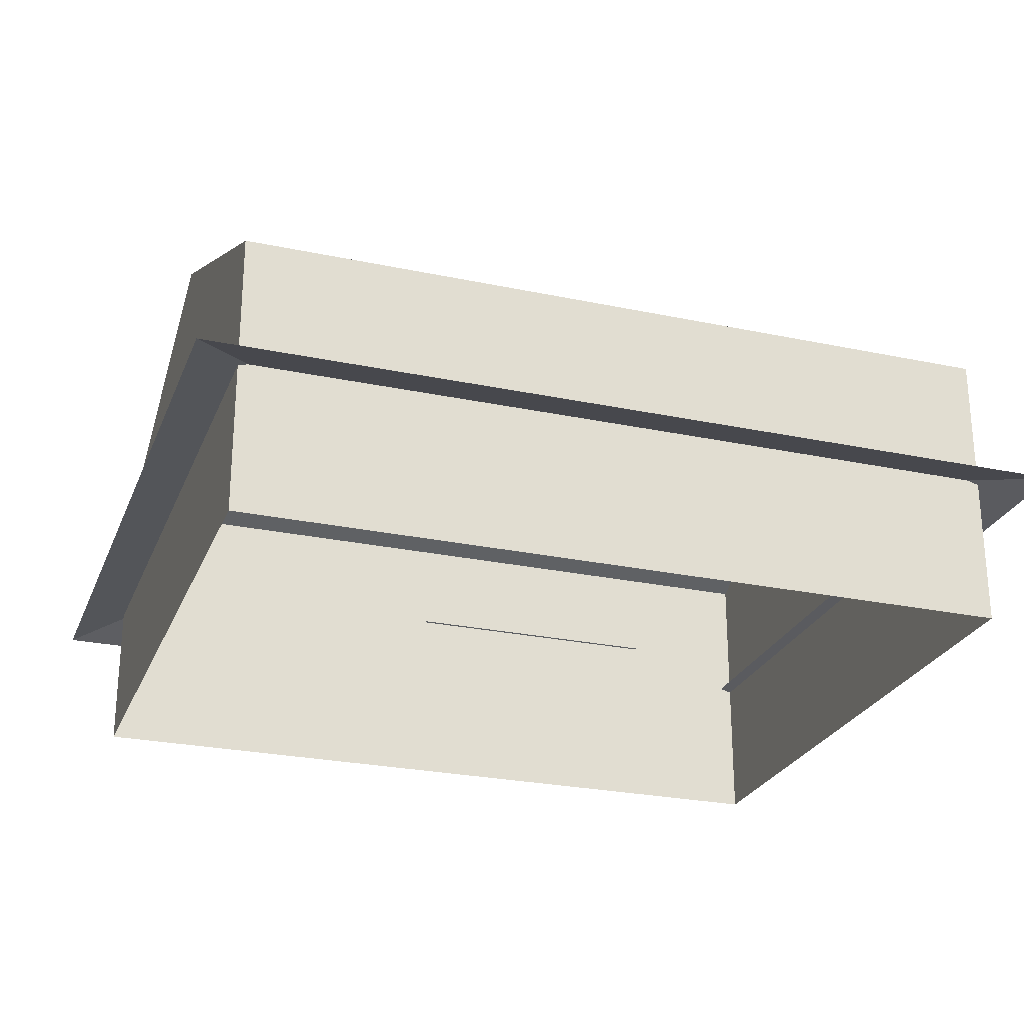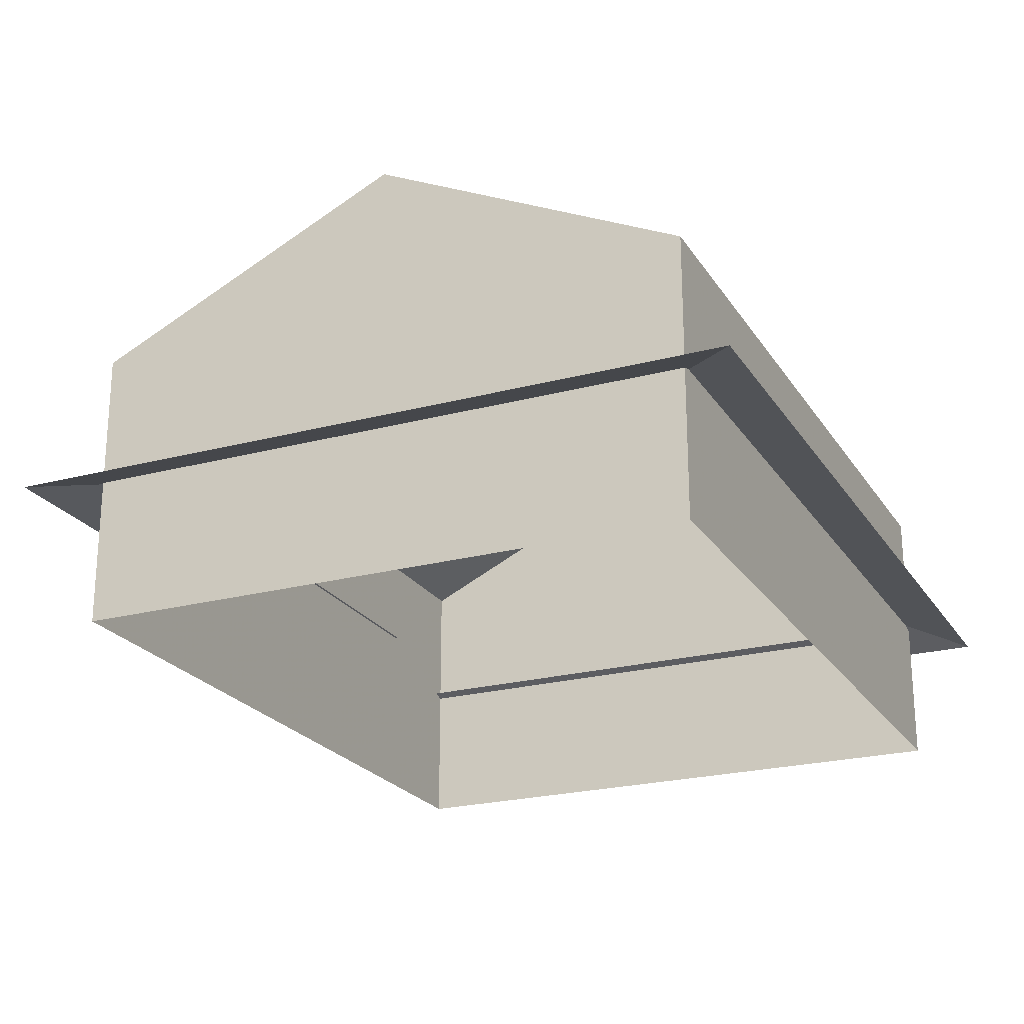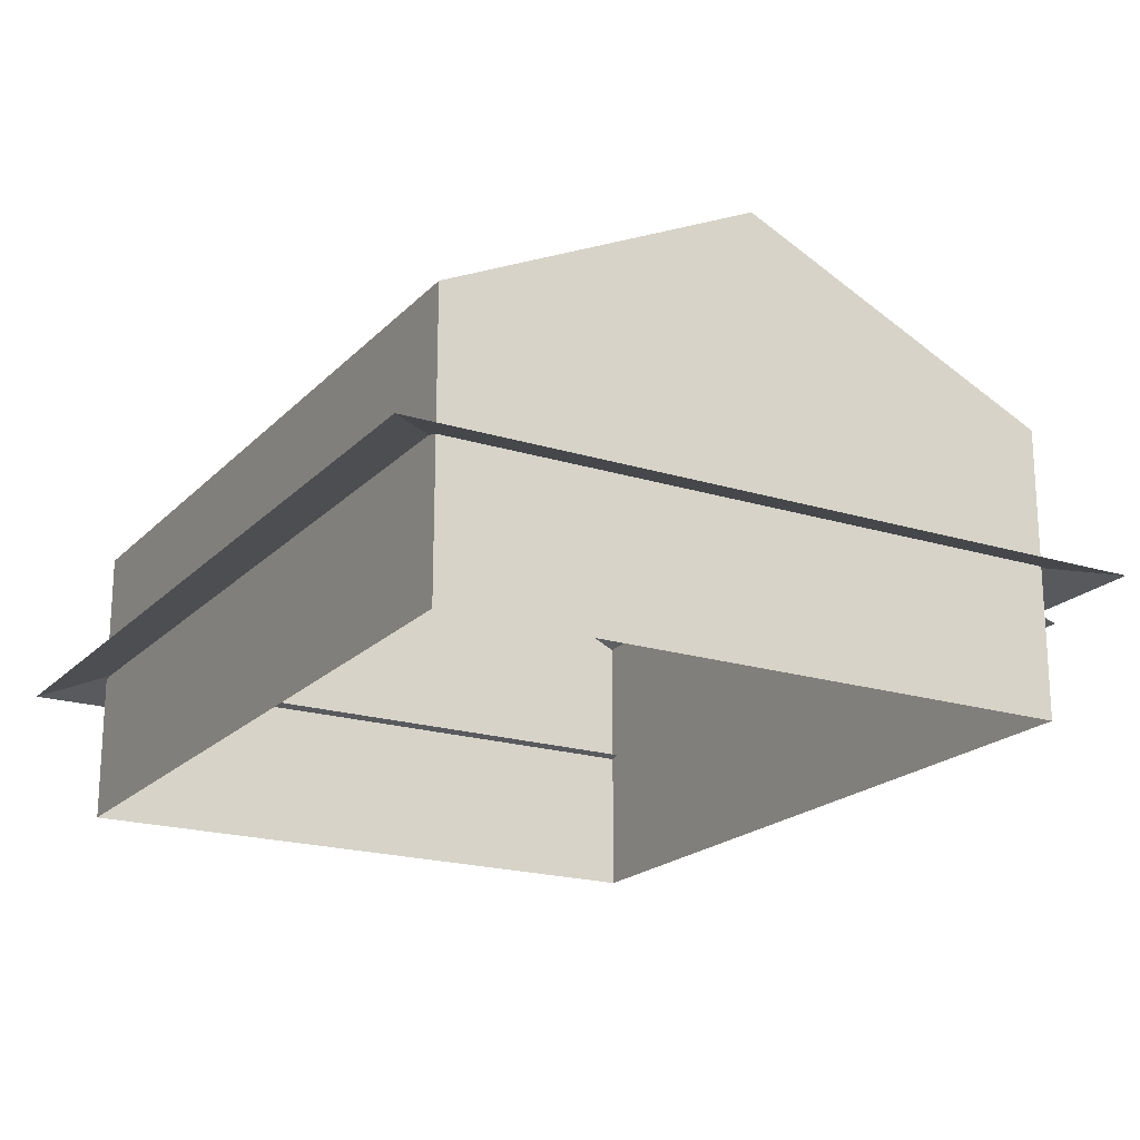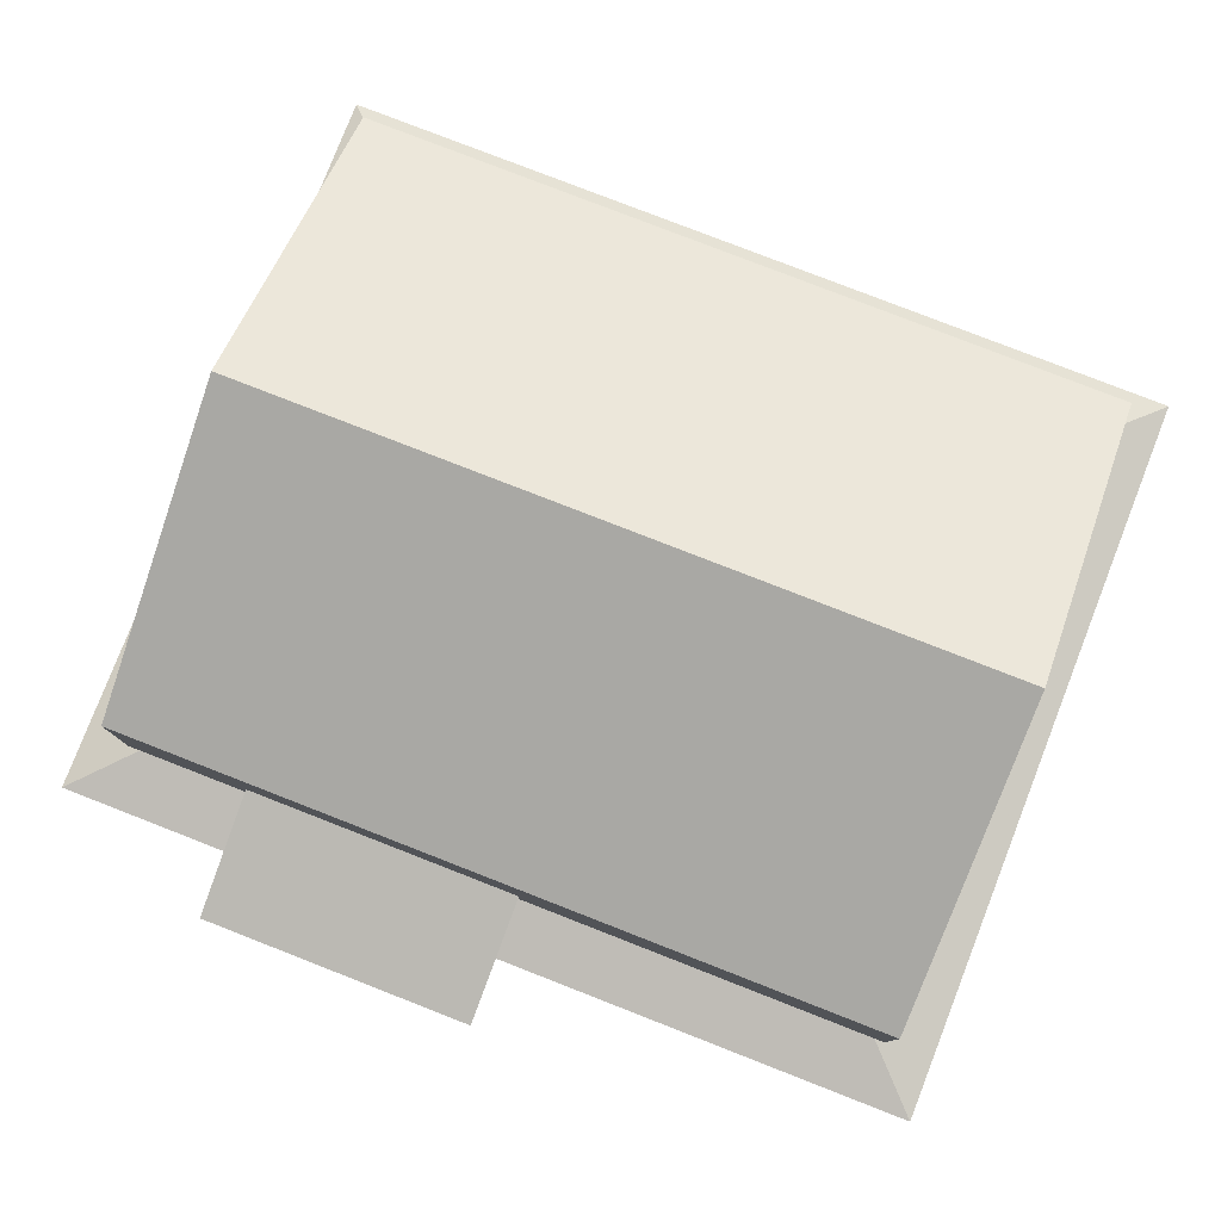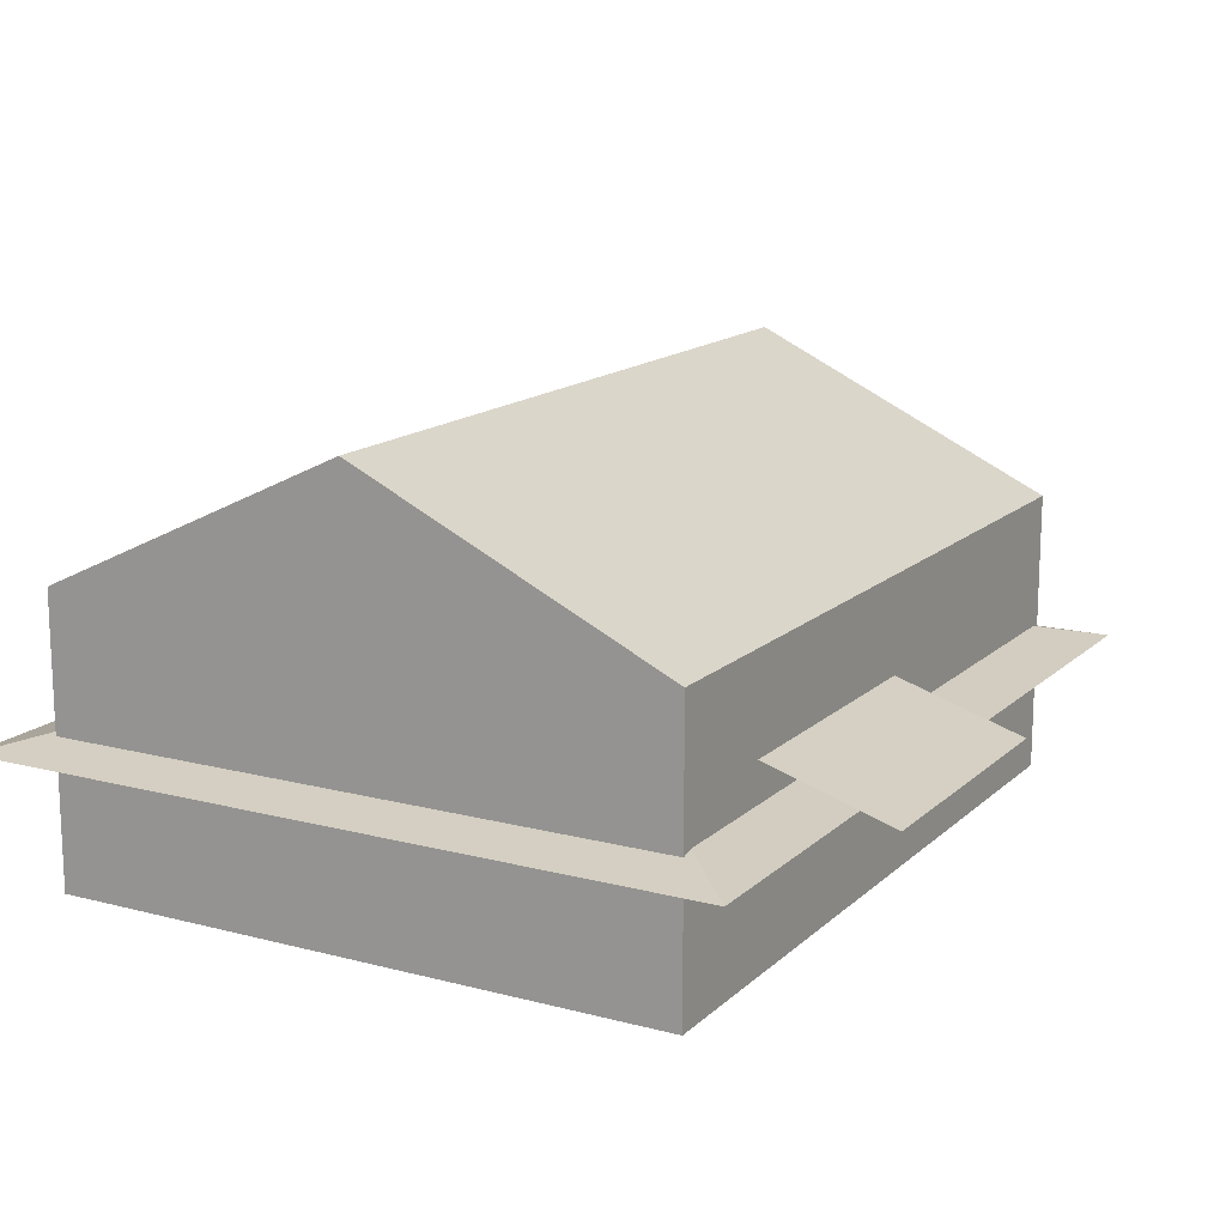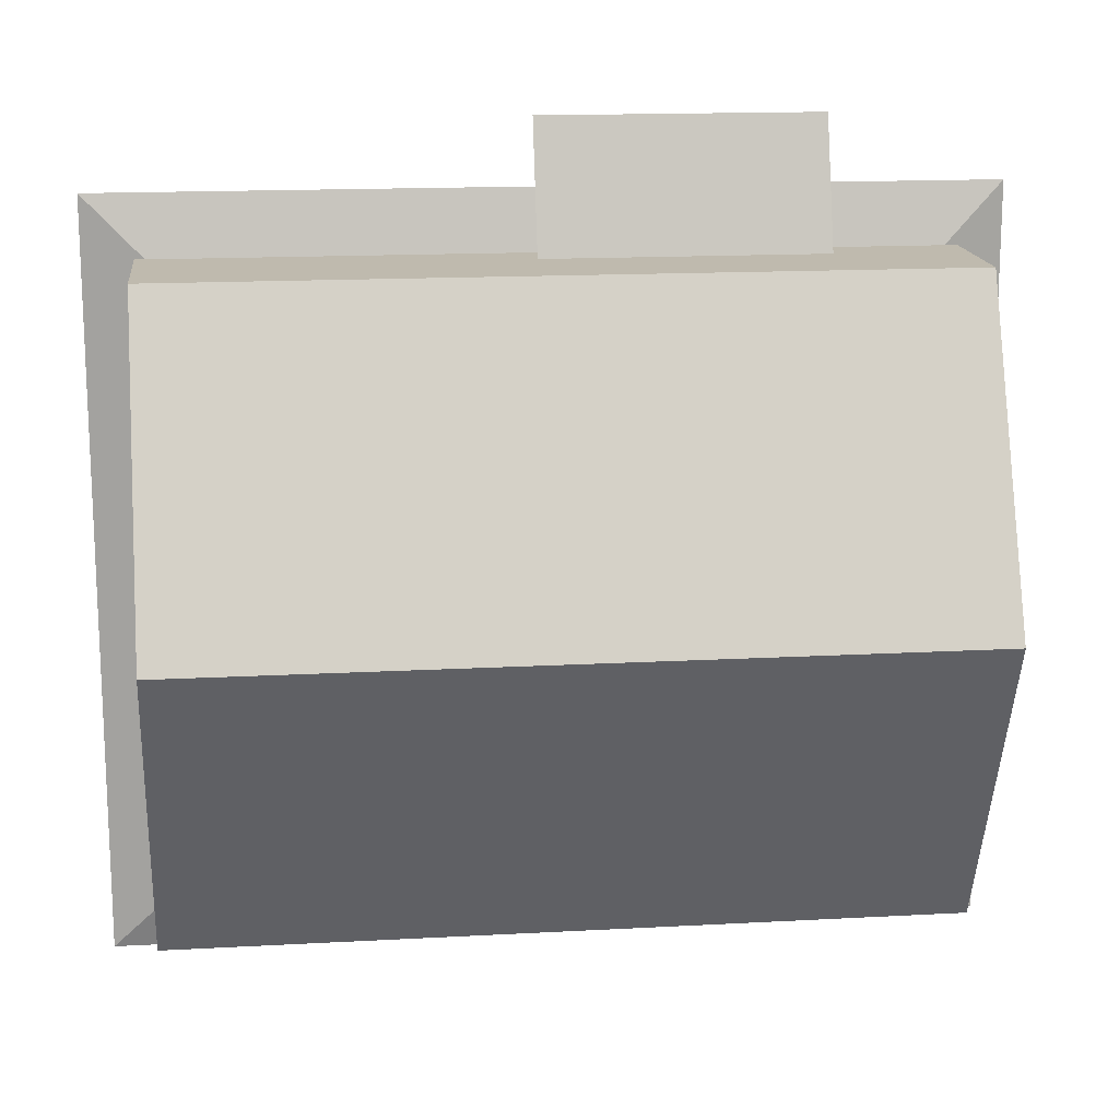
<metadata>
{"format":"obj","ext":"obj","renderer":"f3d","projection":"perspective","resolution":1024,"background":"white","views":[{"elev":-25.7,"azim":161.3,"up":"+Y"},{"elev":-22.9,"azim":114.5,"up":"+Y"},{"elev":-19.9,"azim":-119.9,"up":"+Y"},{"elev":79.3,"azim":21.3,"up":"+Y"},{"elev":15.0,"azim":-60.7,"up":"+Y"},{"elev":15.6,"azim":173.4,"up":"+Z"}]}
</metadata>
<code>
g House_06_B_LOD1
v -7.651 3.878 -0.46
v -13.25 3.878 -0.46
v -13.25 3.07 2.147
v -7.651 3.07 2.147
v -0.2016 5.773 -0.42
v -0.2016 0 -0.42
v -0.2016 0 -6.77
v -0.2016 8.758 -6.77
v -0.2016 0 -13.12
v -0.2016 5.773 -13.12
v -15.85 5.773 -0.42
v -15.85 8.758 -6.77
v -15.85 0 -6.77
v -15.85 0 -0.42
v -15.85 0 -13.12
v -15.85 5.773 -13.12
v -0.2016 5.773 -0.42
v -15.85 5.773 -0.42
v -15.85 0 -0.42
v -0.2016 0 -0.42
v -0.2016 8.758 -6.77
v -15.85 8.758 -6.77
v -15.85 5.773 -0.42
v -0.2016 5.773 -0.42
v -0.2016 5.773 -13.12
v -15.85 5.773 -13.12
v -15.85 8.758 -6.77
v -0.2016 8.758 -6.77
v -0.2016 0 -13.12
v -15.85 0 -13.12
v -15.85 5.773 -13.12
v -0.2016 5.773 -13.12
v -15.6 3.074 -13.12
v -16.8 2.745 -14.32
v -16.8 2.745 0.7829
v -15.6 3.074 -0.42
v -0.4016 3.074 -13.12
v 0.8013 2.745 -14.32
v -16.8 2.745 -14.32
v -15.6 3.074 -13.12
v -0.4016 3.074 -0.42
v 0.8013 2.745 0.7829
v 0.8013 2.745 -14.32
v -0.4016 3.074 -13.12
v -15.6 3.074 -0.42
v -16.8 2.745 0.7829
v 0.8013 2.745 0.7829
v -0.4016 3.074 -0.42
f 1 2 3
f 1 3 4
f 5 6 7
f 5 7 8
f 8 7 9
f 8 9 10
f 11 12 13
f 11 13 14
f 12 15 13
f 12 16 15
f 17 18 19
f 17 19 20
f 21 22 23
f 21 23 24
f 25 26 27
f 25 27 28
f 29 30 31
f 29 31 32
f 33 34 35
f 33 35 36
f 37 38 39
f 37 39 40
f 41 42 43
f 41 43 44
f 45 46 47
f 45 47 48

</code>
